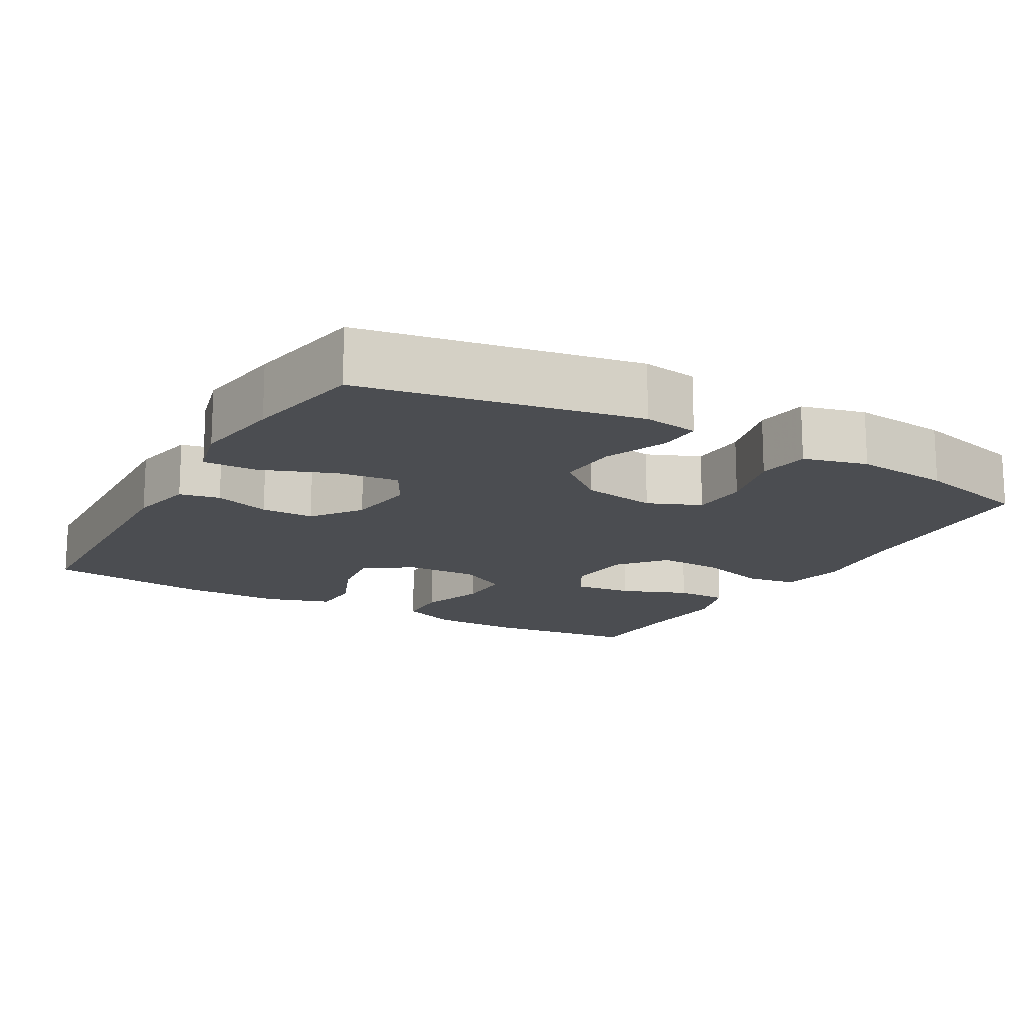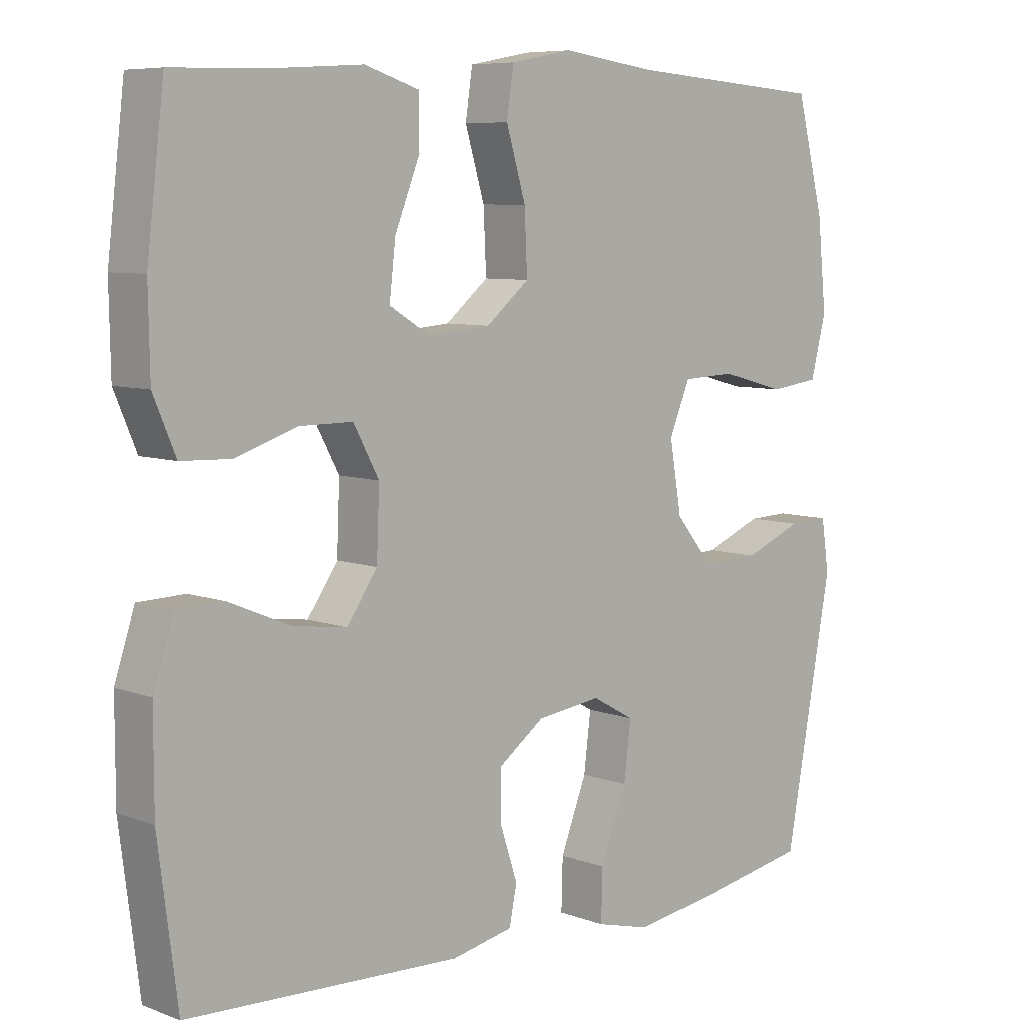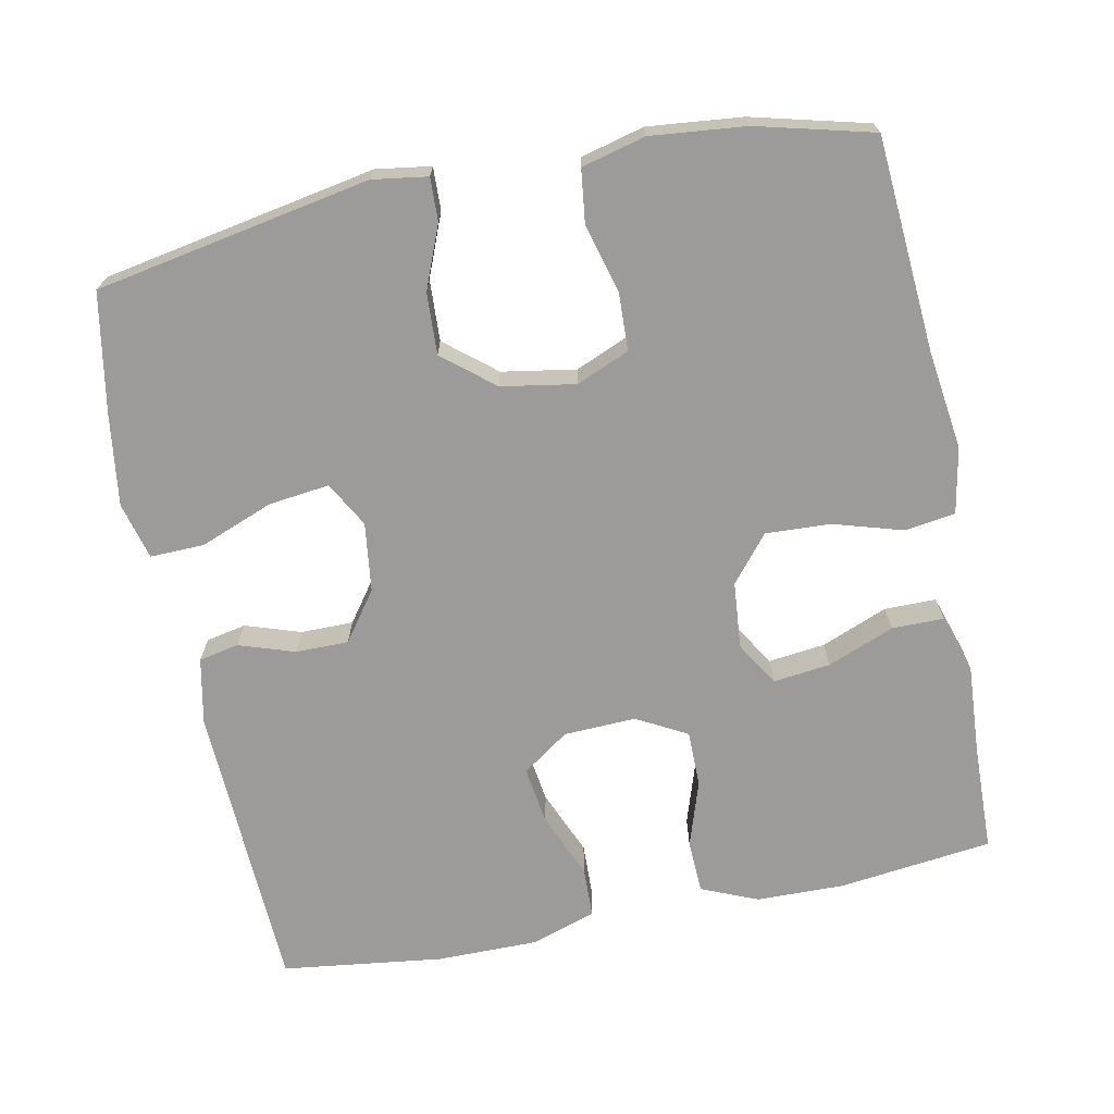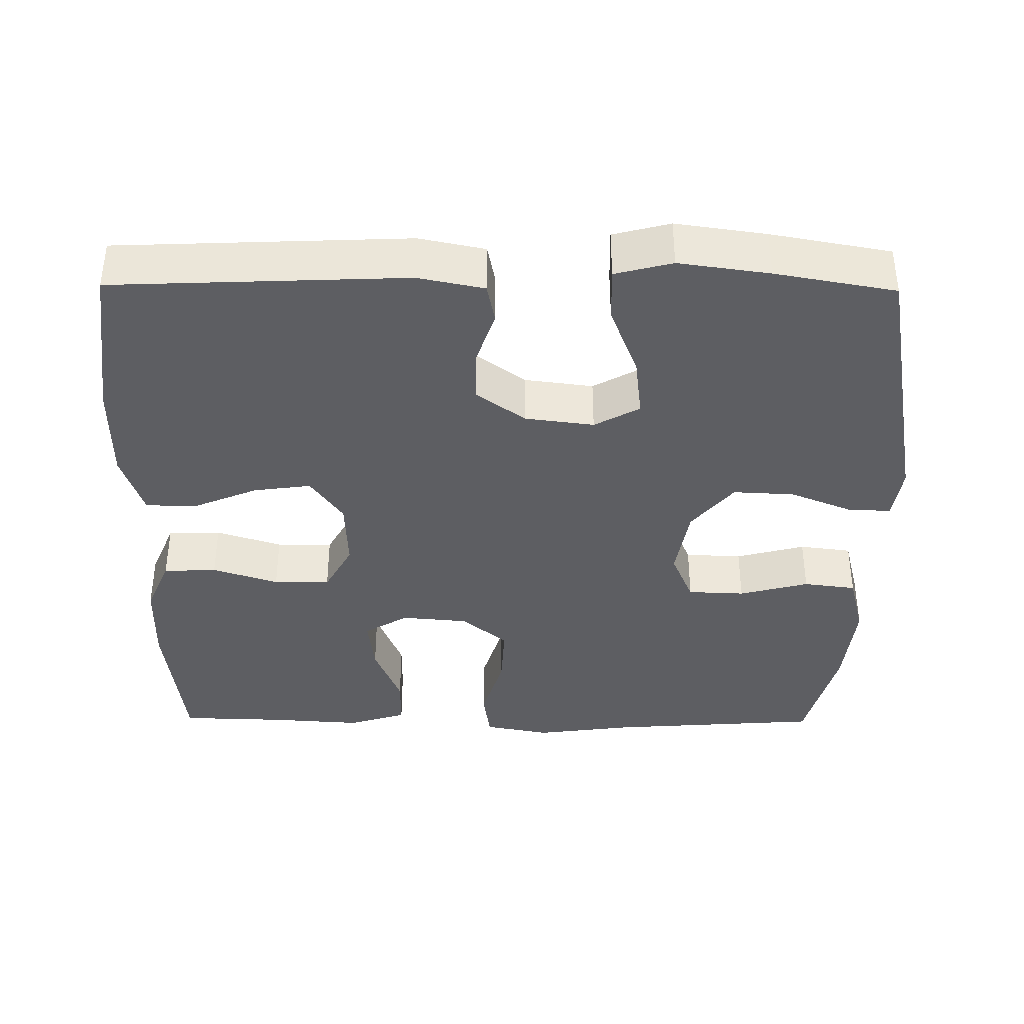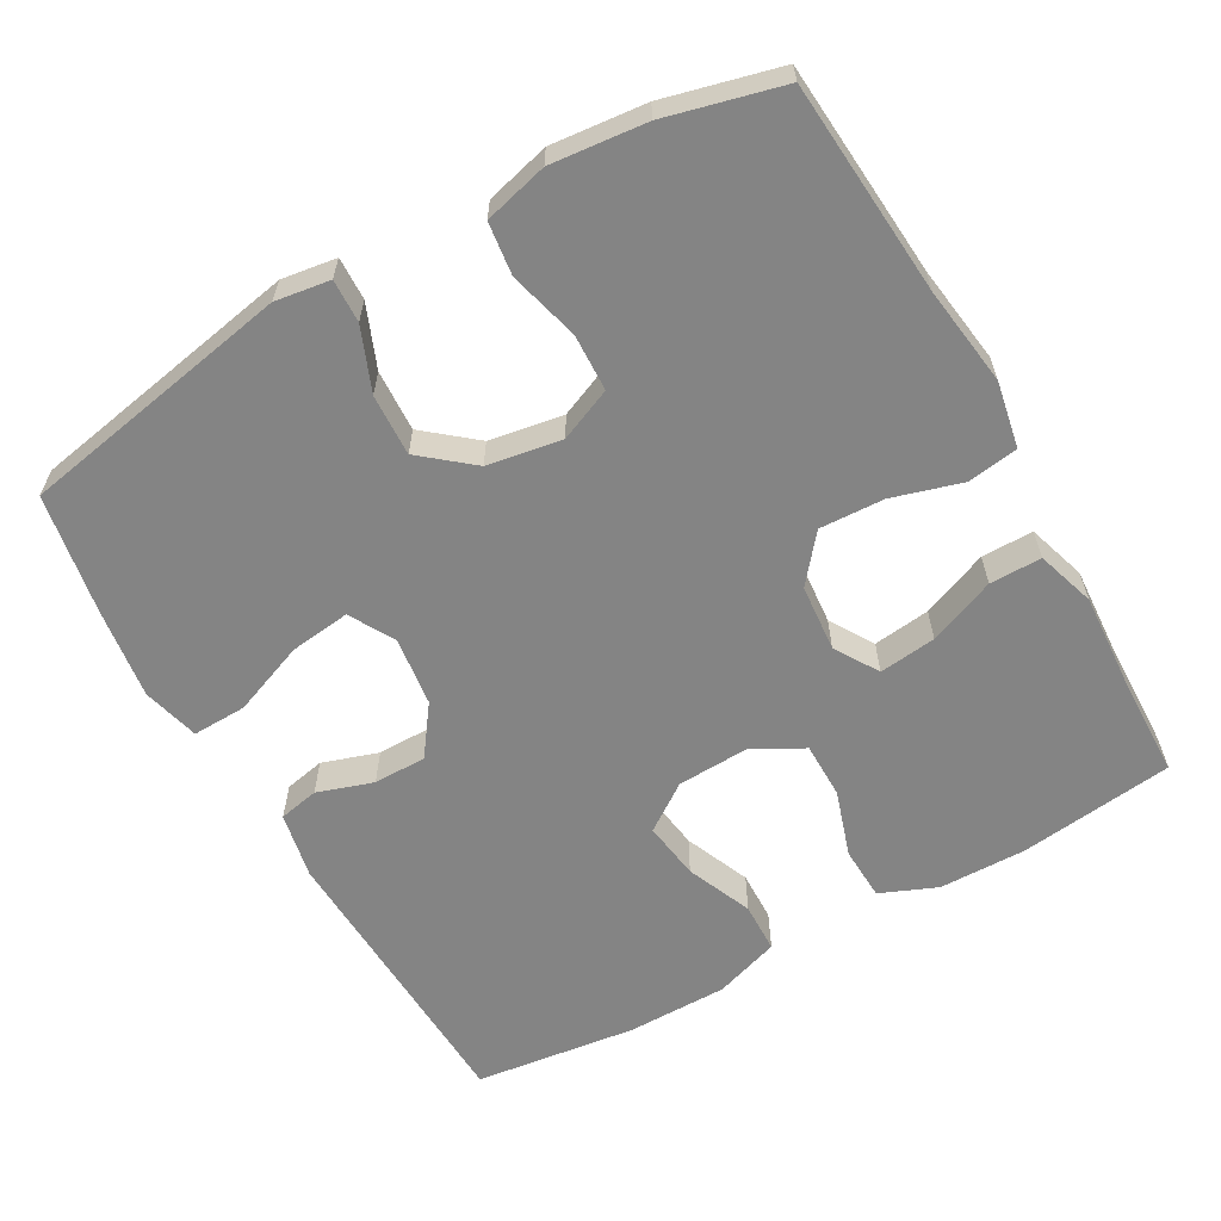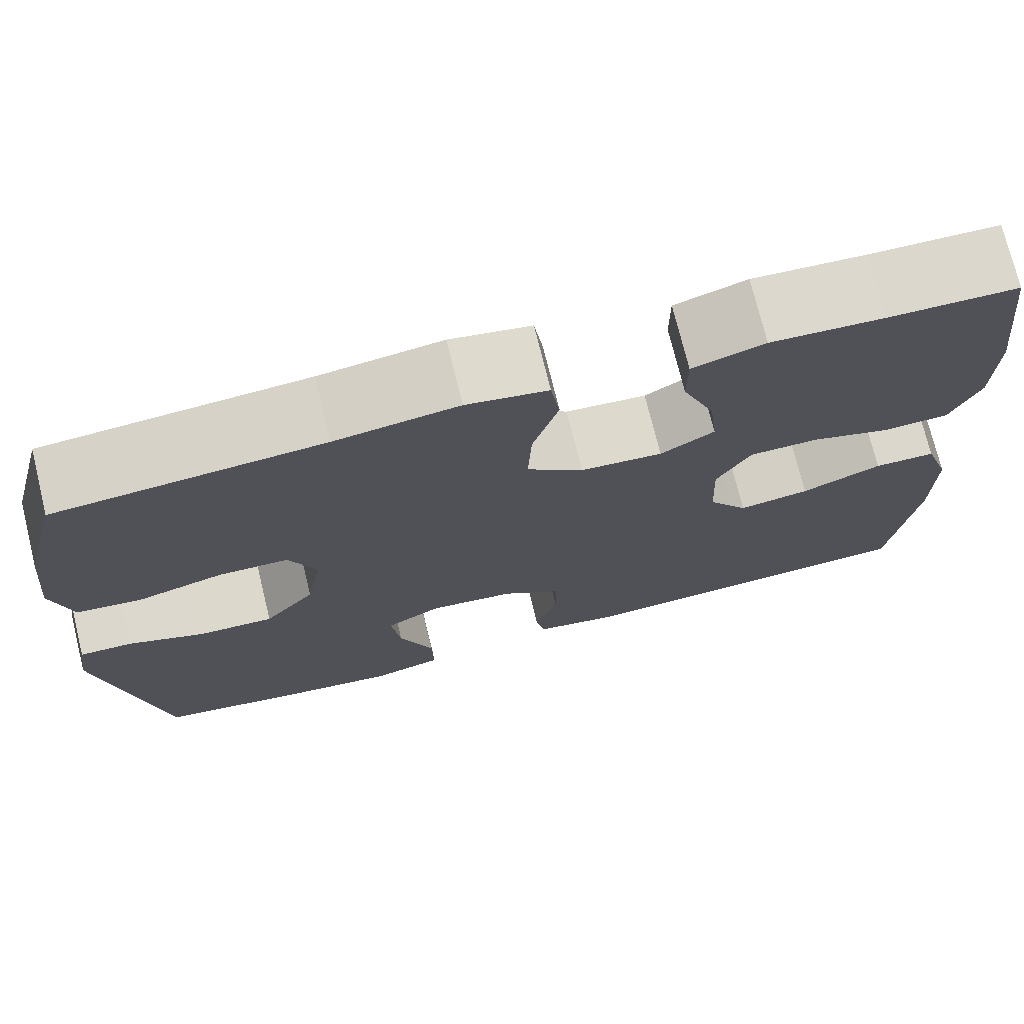
<metadata>
{"format":"obj","ext":"obj","renderer":"f3d","projection":"perspective","resolution":1024,"background":"white","views":[{"elev":-15.6,"azim":-119.8,"up":"+Y"},{"elev":7.3,"azim":136.5,"up":"+Z"},{"elev":-69.7,"azim":-78.6,"up":"+Y"},{"elev":-38.3,"azim":179.4,"up":"+Y"},{"elev":-61.4,"azim":-60.4,"up":"+Y"},{"elev":73.9,"azim":-13.8,"up":"+Z"}]}
</metadata>
<code>
v 0.5 0.07 0.5
v 0.525 0.07 0.292
v 0.523 0.07 0.174
v 0.491 0.07 0.098
v 0.419 0.07 0.095
v 0.33 0.07 0.124
v 0.254 0.07 0.124
v 0.217 0.07 0.056
v 0.221 0.07 -0.041
v 0.265 0.07 -0.104
v 0.343 0.07 -0.093
v 0.431 0.07 -0.056
v 0.499 0.07 -0.058
v 0.528 0.07 -0.146
v 0.528 0.07 -0.282
v 0.5 0.07 -0.5
v 0.106 0.07 -0.517
v 0.017 0.07 -0.499
v 0.006 0.07 -0.445
v 0.031 0.07 -0.37
v 0.031 0.07 -0.299
v -0.035 0.07 -0.251
v -0.128 0.07 -0.239
v -0.189 0.07 -0.273
v -0.179 0.07 -0.355
v -0.141 0.07 -0.453
v -0.139 0.07 -0.526
v -0.216 0.07 -0.546
v -0.338 0.07 -0.529
v -0.5 0.07 -0.5
v -0.568 0.07 -0.13
v -0.557 0.07 -0.056
v -0.499 0.07 -0.058
v -0.415 0.07 -0.092
v -0.332 0.07 -0.096
v -0.276 0.07 -0.028
v -0.259 0.07 0.072
v -0.289 0.07 0.143
v -0.366 0.07 0.146
v -0.46 0.07 0.121
v -0.531 0.07 0.13
v -0.553 0.07 0.216
v -0.54 0.07 0.344
v -0.5 0.07 0.5
v -0.212 0.07 0.521
v -0.078 0.07 0.539
v 0.011 0.07 0.522
v 0.021 0.07 0.454
v -0.007 0.07 0.36
v -0.011 0.07 0.273
v 0.051 0.07 0.222
v 0.141 0.07 0.214
v 0.2 0.07 0.25
v 0.191 0.07 0.327
v 0.155 0.07 0.417
v 0.155 0.07 0.487
v 0.234 0.07 0.512
v 0.358 0.07 0.504
v 0.5 0 0.5
v 0.525 0 0.292
v 0.523 0 0.174
v 0.491 0 0.098
v 0.419 0 0.095
v 0.33 0 0.124
v 0.254 0 0.124
v 0.217 0 0.056
v 0.221 0 -0.041
v 0.265 0 -0.104
v 0.343 0 -0.093
v 0.431 0 -0.056
v 0.499 0 -0.058
v 0.528 0 -0.146
v 0.528 0 -0.282
v 0.5 0 -0.5
v 0.106 0 -0.517
v 0.017 0 -0.499
v 0.006 0 -0.445
v 0.031 0 -0.37
v 0.031 0 -0.299
v -0.035 0 -0.251
v -0.128 0 -0.239
v -0.189 0 -0.273
v -0.179 0 -0.355
v -0.141 0 -0.453
v -0.139 0 -0.526
v -0.216 0 -0.546
v -0.338 0 -0.529
v -0.5 0 -0.5
v -0.568 0 -0.13
v -0.557 0 -0.056
v -0.499 0 -0.058
v -0.415 0 -0.092
v -0.332 0 -0.096
v -0.276 0 -0.028
v -0.259 0 0.072
v -0.289 0 0.143
v -0.366 0 0.146
v -0.46 0 0.121
v -0.531 0 0.13
v -0.553 0 0.216
v -0.54 0 0.344
v -0.5 0 0.5
v -0.212 0 0.521
v -0.078 0 0.539
v 0.011 0 0.522
v 0.021 0 0.454
v -0.007 0 0.36
v -0.011 0 0.273
v 0.051 0 0.222
v 0.141 0 0.214
v 0.2 0 0.25
v 0.191 0 0.327
v 0.155 0 0.417
v 0.155 0 0.487
v 0.234 0 0.512
v 0.358 0 0.504
f 55 56 57 58
f 54 55 58 1
f 53 54 1 2
f 52 53 2 3
f 51 52 3 4
f 46 47 48 49
f 45 46 49 50
f 44 45 50
f 43 44 50 51
f 39 40 41 42
f 38 39 42 43
f 31 32 33 34
f 31 34 35
f 30 31 35
f 29 30 35 36
f 25 26 27 28
f 24 25 28 29
f 17 18 19 20
f 17 20 21
f 16 17 21
f 15 16 21 22
f 11 12 13 14
f 10 11 14 15
f 51 4 5 6
f 38 43 51 6
f 24 29 36 37
f 23 24 37
f 15 22 23 37
f 10 15 37 38
f 9 10 38
f 8 9 38
f 7 8 38
f 6 7 38
f 116 115 114 113
f 59 116 113 112
f 60 59 112 111
f 61 60 111 110
f 62 61 110 109
f 107 106 105 104
f 108 107 104 103
f 108 103 102
f 109 108 102 101
f 100 99 98 97
f 101 100 97 96
f 92 91 90 89
f 93 92 89
f 93 89 88
f 94 93 88 87
f 86 85 84 83
f 87 86 83 82
f 78 77 76 75
f 79 78 75
f 79 75 74
f 80 79 74 73
f 72 71 70 69
f 73 72 69 68
f 64 63 62 109
f 64 109 101 96
f 95 94 87 82
f 95 82 81
f 95 81 80 73
f 96 95 73 68
f 96 68 67
f 96 67 66
f 96 66 65
f 96 65 64
f 1 59 60 2
f 2 60 61 3
f 3 61 62 4
f 4 62 63 5
f 5 63 64 6
f 6 64 65 7
f 7 65 66 8
f 8 66 67 9
f 9 67 68 10
f 10 68 69 11
f 11 69 70 12
f 12 70 71 13
f 13 71 72 14
f 14 72 73 15
f 15 73 74 16
f 16 74 75 17
f 17 75 76 18
f 18 76 77 19
f 19 77 78 20
f 20 78 79 21
f 21 79 80 22
f 22 80 81 23
f 23 81 82 24
f 24 82 83 25
f 25 83 84 26
f 26 84 85 27
f 27 85 86 28
f 28 86 87 29
f 29 87 88 30
f 30 88 89 31
f 31 89 90 32
f 32 90 91 33
f 33 91 92 34
f 34 92 93 35
f 35 93 94 36
f 36 94 95 37
f 37 95 96 38
f 38 96 97 39
f 39 97 98 40
f 40 98 99 41
f 41 99 100 42
f 42 100 101 43
f 43 101 102 44
f 44 102 103 45
f 45 103 104 46
f 46 104 105 47
f 47 105 106 48
f 48 106 107 49
f 49 107 108 50
f 50 108 109 51
f 51 109 110 52
f 52 110 111 53
f 53 111 112 54
f 54 112 113 55
f 55 113 114 56
f 56 114 115 57
f 57 115 116 58
f 58 116 59 1

</code>
